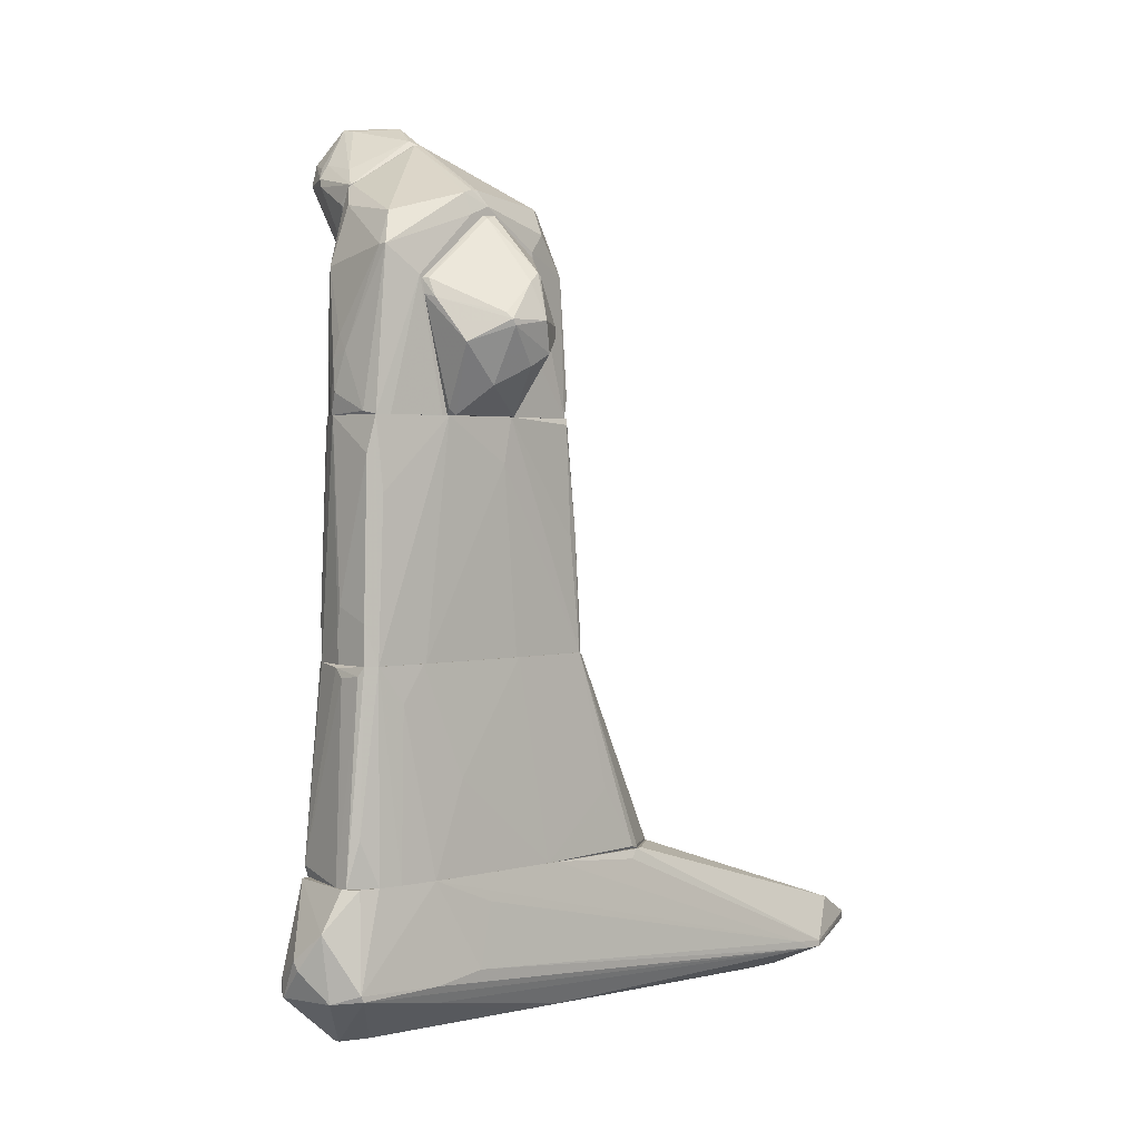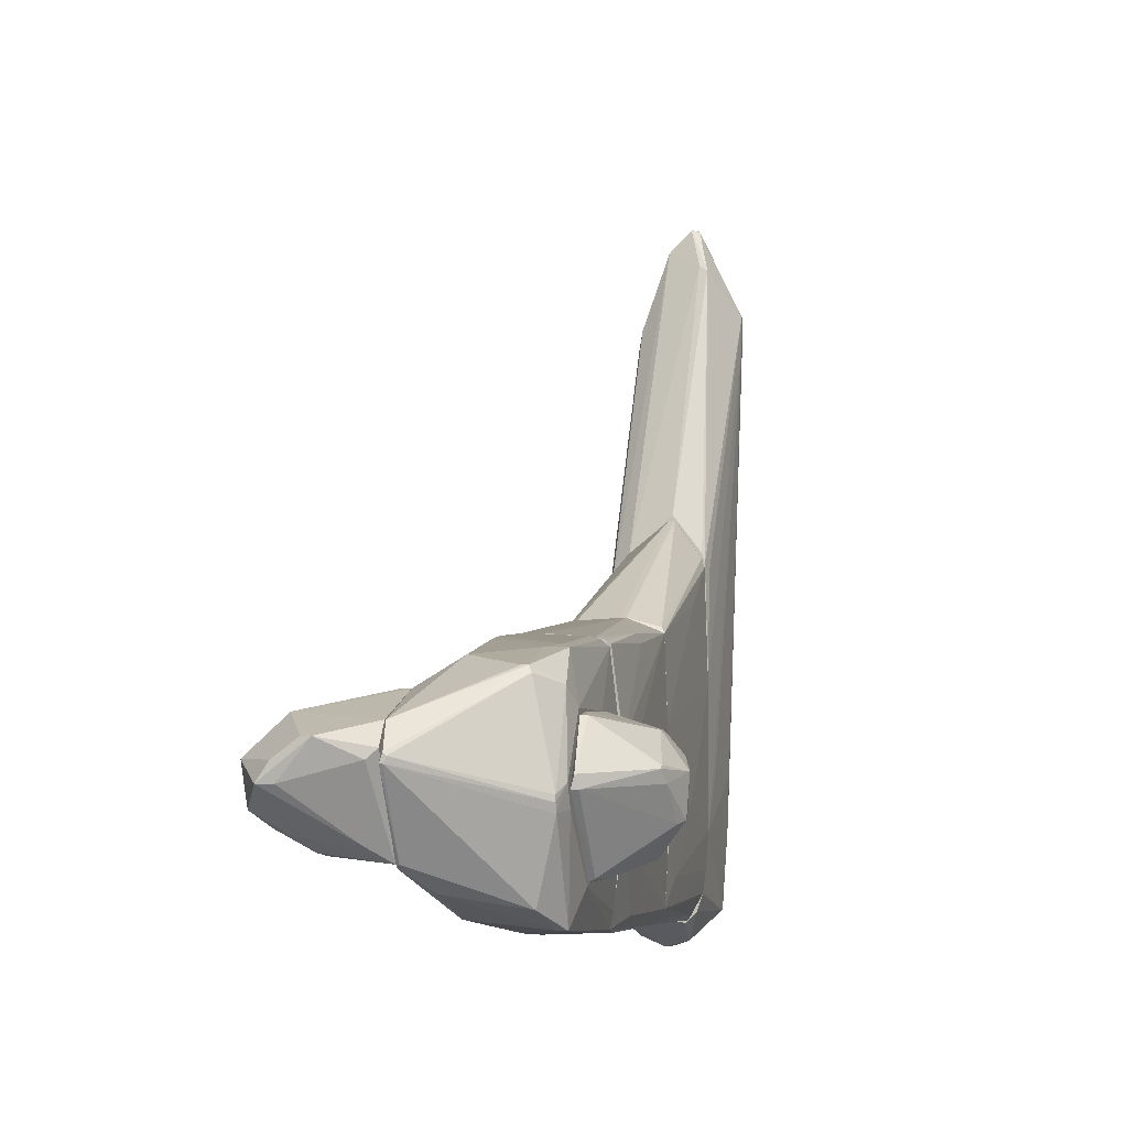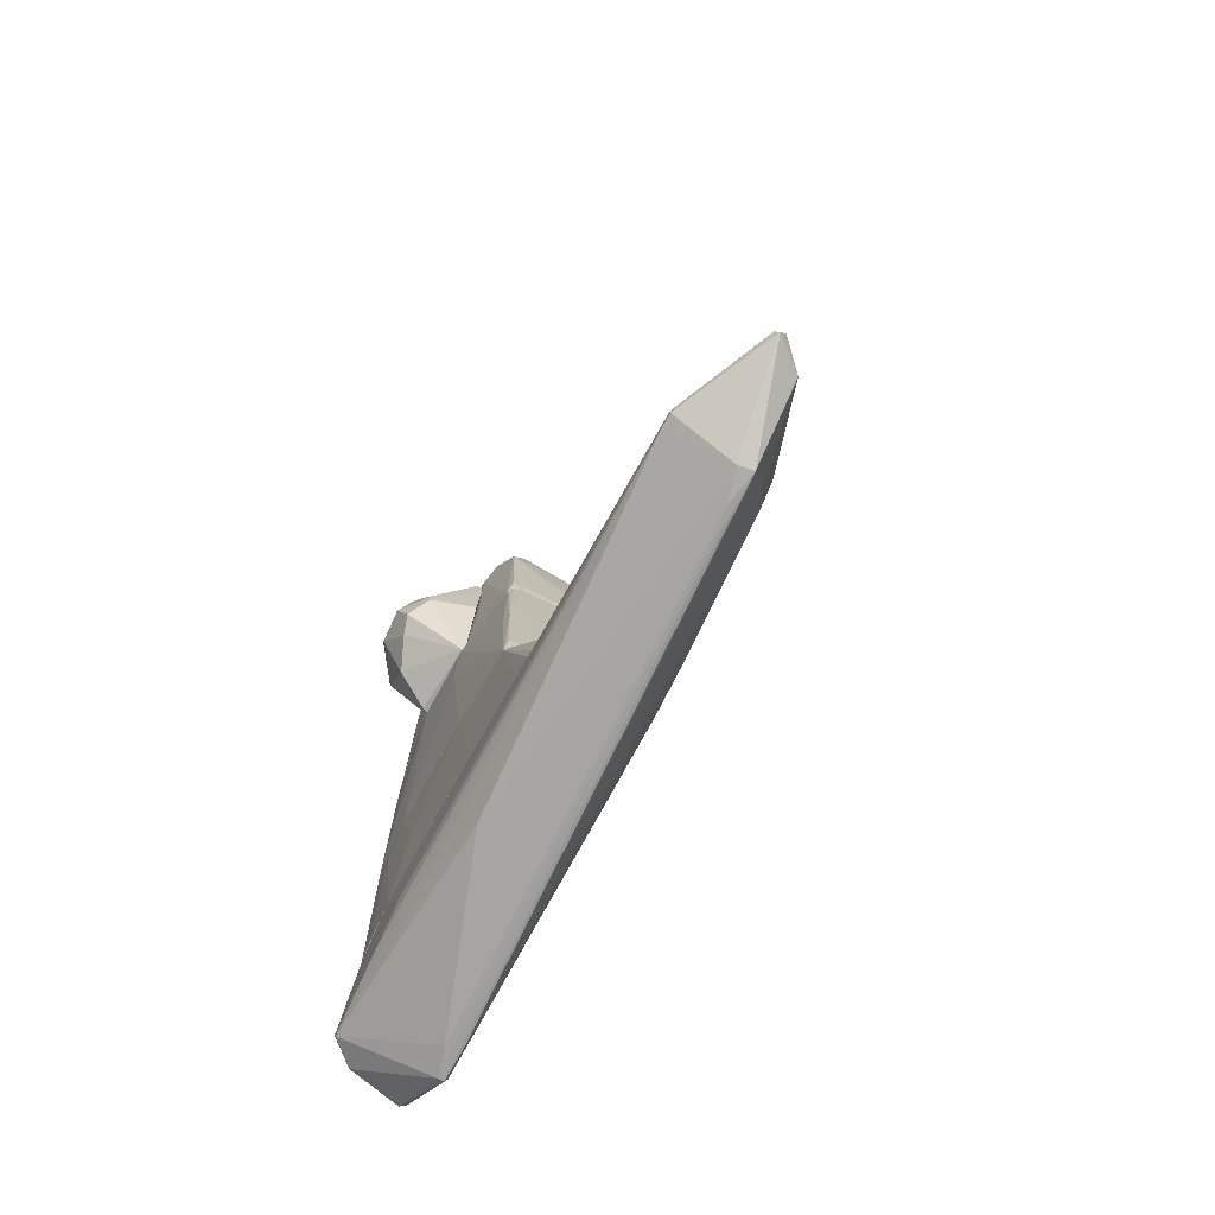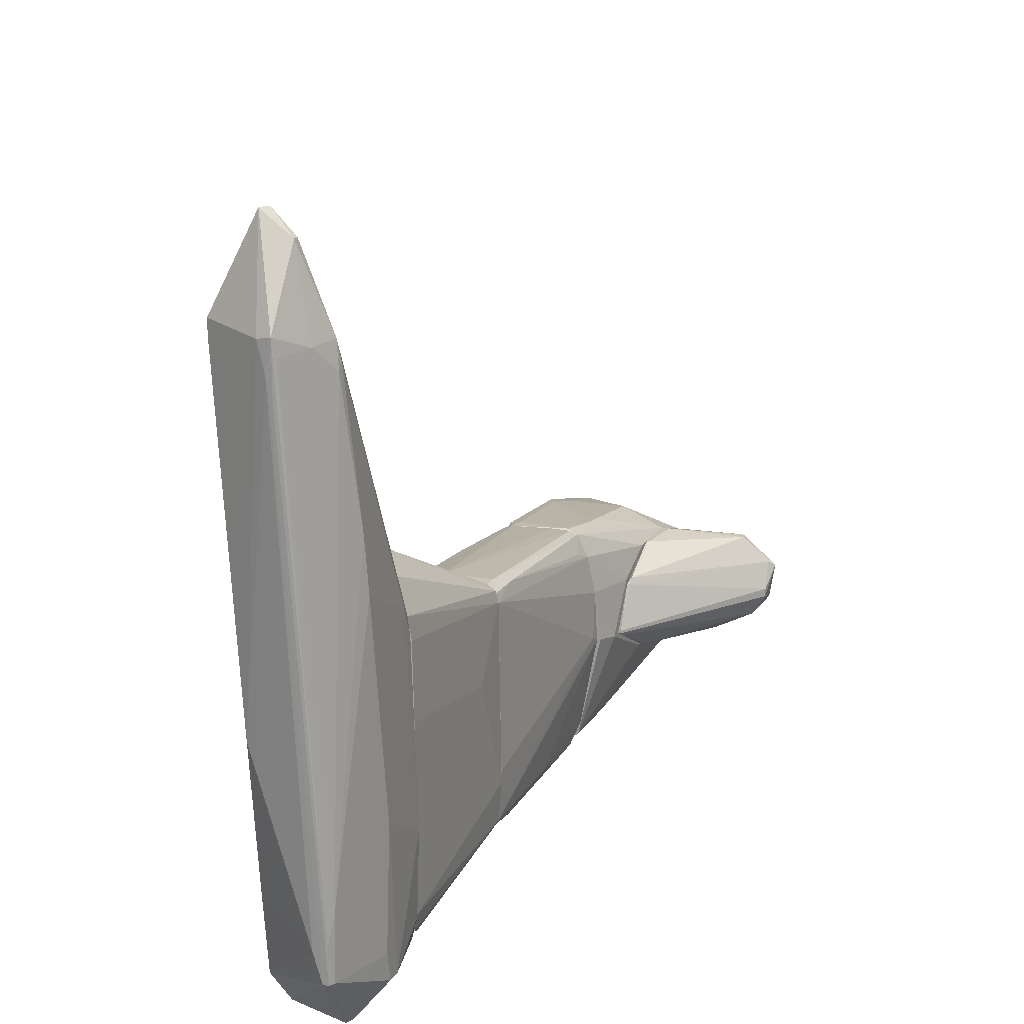
<metadata>
{"format":"obj","ext":"obj","renderer":"f3d","projection":"perspective","resolution":1024,"background":"white","views":[{"elev":2.2,"azim":-133.7,"up":"+Y"},{"elev":-3.2,"azim":-167.0,"up":"+Z"},{"elev":-71.6,"azim":-28.5,"up":"+Y"},{"elev":18.3,"azim":22.5,"up":"+Z"}]}
</metadata>
<code>
o convex_0
v -0.2653 -3.739 3.93
v 0.05509 -6.258 6.405
v 0.1009 -6.258 6.405
v 0.4216 -5.342 -2.71
v -0.8609 -5.25 -0.9232
v 0.7881 -3.739 -1.793
v -1.044 -5.708 7.275
v -0.7235 -3.739 -1.885
v 0.5131 -5.296 7.046
v 0.6048 -6.166 -1.655
v 0.7423 -3.739 2.512
v -0.6317 -5.937 1.597
v -0.2653 -5.479 8.695
v -0.7692 -3.739 3.198
v 0.8798 -4.793 0.1763
v -0.7692 -5.296 -2.206
v -0.4027 -4.334 -2.663
v -0.586 -5.113 7.962
v -0.815 -3.739 -0.9232
v 0.7881 -5.067 3.564
v 0.8798 -4.838 -2.206
v 0.1009 -6.258 7.23
v 0.4216 -3.739 3.336
v 0.6965 -3.739 -2.161
v -1.044 -5.8 7.275
v 0.6506 -6.029 -0.6486
v 0.3758 -6.166 -1.198
v 0.1009 -5.479 8.328
v 0.5591 -5.342 6.633
v -0.9067 -5.113 -0.1446
v -0.4027 -5.341 -2.526
v 0.8338 -3.739 -0.4192
v -0.357 -5.616 8.694
v -0.4487 -3.739 -2.342
v 0.05509 -4.747 -2.802
v -0.128 -6.212 7.183
v -0.815 -3.739 1.459
v -0.4487 -5.158 8.054
v 0.6965 -3.739 2.832
v -1.044 -5.662 6.771
v 0.7423 -3.922 2.97
v 0.5131 -5.067 -2.665
v 0.7423 -5.113 4.434
v 0.8798 -4.609 -2.206
v -1.044 -5.8 7.046
v 0.8798 -4.93 -1.748
v 0.1009 -5.571 8.328
v 0.5131 -6.166 -1.655
v -0.7692 -5.204 -2.252
v -0.6317 -3.739 -2.159
v 0.3758 -5.708 6.999
v 0.5591 -5.25 6.725
v -0.8609 -4.151 0.08478
v -0.4027 -5.479 8.648
v -0.03644 -4.884 -2.802
v 0.6506 -6.075 -1.657
v 0.5131 -5.296 -2.665
v -0.815 -3.876 3.06
v 0.009328 -6.258 6.726
v -0.7235 -3.739 3.335
v -0.7235 -5.525 -0.8769
v 0.6048 -6.166 -1.06
v 0.1466 -6.212 6.954
v -0.4487 -5.983 1.093
f 61 27 64
f 1 6 8
f 3 2 10
f 6 1 11
f 1 8 14
f 14 7 18
f 14 8 19
f 2 3 22
f 3 10 22
f 11 1 23
f 8 6 24
f 19 5 30
f 6 11 32
f 8 24 34
f 24 17 34
f 17 24 35
f 33 25 36
f 22 33 36
f 14 19 37
f 1 18 38
f 18 13 38
f 23 1 38
f 13 28 38
f 28 23 38
f 11 23 39
f 28 9 39
f 23 28 39
f 25 7 40
f 37 19 40
f 20 15 41
f 32 11 41
f 15 32 41
f 11 39 41
f 4 35 42
f 35 24 42
f 26 20 43
f 29 26 43
f 20 41 43
f 15 21 44
f 24 6 44
f 6 32 44
f 32 15 44
f 21 42 44
f 42 24 44
f 5 16 45
f 30 5 45
f 12 36 45
f 36 25 45
f 25 40 45
f 40 30 45
f 15 20 46
f 21 15 46
f 20 26 46
f 9 28 47
f 28 13 47
f 13 33 47
f 33 22 47
f 10 2 48
f 4 10 48
f 2 27 48
f 27 16 48
f 31 4 48
f 16 31 48
f 16 5 49
f 5 19 49
f 19 8 49
f 31 16 49
f 17 31 49
f 8 34 50
f 34 17 50
f 49 8 50
f 17 49 50
f 29 9 51
f 26 29 51
f 9 47 51
f 47 22 51
f 9 29 52
f 39 9 52
f 41 39 52
f 29 43 52
f 43 41 52
f 19 30 53
f 40 19 53
f 30 40 53
f 13 18 54
f 18 7 54
f 7 25 54
f 33 13 54
f 25 33 54
f 4 31 55
f 31 17 55
f 35 4 55
f 17 35 55
f 21 46 56
f 46 26 56
f 10 4 57
f 4 42 57
f 42 21 57
f 56 10 57
f 21 56 57
f 7 14 58
f 14 37 58
f 40 7 58
f 37 40 58
f 2 22 59
f 27 2 59
f 36 12 59
f 22 36 59
f 1 14 60
f 18 1 60
f 14 18 60
f 16 27 61
f 45 16 61
f 12 45 61
f 22 10 62
f 10 56 62
f 56 26 62
f 51 22 63
f 26 51 63
f 22 62 63
f 62 26 63
f 27 59 64
f 59 12 64
f 12 61 64
o convex_1
v -0.08224 -0.6241 2.236
v -0.4944 -3.738 -2.298
v -0.2654 -3.738 -2.298
v -0.3112 -3.738 3.84
v 0.7882 -3.738 1.229
v 0.7423 -0.6241 -1.657
v -0.7235 -0.6241 -1.886
v 0.6965 -0.6241 2.099
v -0.7693 -3.692 3.106
v 0.7423 -3.738 -2.023
v -0.7235 -0.6241 2.007
v -0.8152 -3.738 -0.9237
v 0.6965 -3.738 2.786
v 0.009261 -0.6698 -2.069
v 0.7882 -0.6241 -1.016
v -0.7693 -0.6241 0.7251
v 0.4215 -3.692 3.335
v -0.7235 -3.738 -1.886
v 0.7423 -0.6241 1.915
v 0.6965 -3.555 -2.115
v 0.7882 -3.738 -1.749
v -0.8152 -2.318 -0.4195
v -0.5402 -0.7613 -2.115
v 0.6049 -0.6241 -1.886
v -0.8152 -3.738 1.274
v -0.2196 -3.692 3.84
v 0.7882 -1.357 0.8621
v -0.7693 -0.6241 -1.107
v 0.559 -0.6241 2.19
v 0.7423 -3.692 2.42
v -0.6318 -3.051 -2.161
v -0.6777 -0.6698 2.099
v -0.7235 -3.738 3.244
v -0.3112 -3.692 3.84
v -0.6318 -0.6241 -2.069
v -0.7693 -1.173 -1.473
v -0.1737 -0.807 -2.115
v -0.1737 -0.6241 2.236
v -0.7693 -2.73 2.511
v 0.5132 -0.6241 -1.931
v -0.7693 -3.738 -1.519
v -0.7235 -3.692 3.244
f 97 98 106
f 66 67 68
f 68 67 69
f 65 70 71
f 70 65 72
f 69 67 74
f 65 71 75
f 66 68 76
f 68 69 77
f 70 72 79
f 75 71 80
f 68 77 81
f 77 72 81
f 66 76 82
f 72 77 83
f 79 72 83
f 74 67 84
f 70 74 84
f 69 74 85
f 74 70 85
f 79 69 85
f 70 79 85
f 67 66 87
f 71 70 88
f 70 84 88
f 76 68 89
f 86 76 89
f 80 86 89
f 68 81 90
f 81 72 90
f 69 79 91
f 79 83 91
f 80 71 92
f 86 80 92
f 72 65 93
f 65 90 93
f 90 72 93
f 77 69 94
f 83 77 94
f 69 91 94
f 91 83 94
f 66 82 95
f 82 71 95
f 89 68 97
f 73 89 97
f 90 65 98
f 68 90 98
f 97 68 98
f 87 66 99
f 78 87 99
f 71 88 99
f 66 95 99
f 95 71 99
f 76 86 100
f 92 71 100
f 86 92 100
f 84 67 101
f 78 84 101
f 67 87 101
f 87 78 101
f 65 75 102
f 75 96 102
f 98 65 102
f 96 98 102
f 73 75 103
f 75 80 103
f 89 73 103
f 80 89 103
f 84 78 104
f 88 84 104
f 78 99 104
f 99 88 104
f 71 82 105
f 82 76 105
f 100 71 105
f 76 100 105
f 75 73 106
f 96 75 106
f 73 97 106
f 98 96 106
o convex_2
v 0.788 2.583 1.641
v -0.6319 -0.6228 -2.069
v -0.6319 -0.02762 -2.069
v -0.7235 -0.6228 2.007
v -0.861 2.904 0.4956
v 0.7422 -0.6228 -1.657
v 0.6048 2.904 -1.748
v 0.6964 -0.6228 2.053
v -0.6777 2.904 -1.886
v -0.4944 2.904 1.87
v 1.017 2.904 0.08344
v -0.7692 -0.6228 -1.061
v 0.5131 2.904 1.916
v -0.1738 -0.5772 2.236
v -0.03624 -0.1191 -2.069
v -0.861 2.904 -0.6946
v -0.6777 2.812 1.778
v 0.788 -0.6228 -0.832
v 0.2383 2.904 -1.931
v 0.5131 -0.6228 -1.931
v 0.7422 -0.6228 1.916
v -0.7235 -0.6228 -1.886
v 0.6964 2.537 -1.702
v 0.9713 2.904 0.9078
v 0.5591 -0.3939 2.19
v -0.861 2.216 0.3582
v -0.7692 -0.6228 0.6785
v 1.017 2.721 0.1753
v 0.6506 2.904 1.87
v -0.5861 2.354 -1.977
v -0.6777 1.163 1.961
v 0.7422 1.254 -1.611
v -0.7235 1.804 -1.794
v 0.6506 -0.02762 -1.84
v -0.7235 1.072 1.824
v 0.7422 2.904 -1.428
v 0.8339 2.904 1.503
v 0.1925 2.904 1.916
v 0.6964 0.0183 2.053
v -0.08202 0.2016 -2.069
v -0.03624 -0.6228 -2.069
v -0.6777 -0.2106 2.053
v 0.5591 -0.6228 2.19
v -0.6319 2.904 1.824
f 123 137 150
f 110 108 112
f 110 112 114
f 111 113 115
f 113 111 116
f 113 116 117
f 108 110 118
f 117 116 119
f 108 109 121
f 111 115 122
f 114 112 124
f 115 113 125
f 121 125 126
f 112 108 126
f 114 124 127
f 109 108 128
f 115 109 128
f 108 118 128
f 118 122 128
f 117 119 130
f 119 120 131
f 110 111 132
f 111 122 132
f 122 118 132
f 118 110 133
f 110 132 133
f 132 118 133
f 112 117 134
f 124 112 134
f 127 124 134
f 117 130 134
f 130 127 134
f 130 119 135
f 119 131 135
f 109 115 136
f 115 125 136
f 120 116 137
f 117 112 138
f 112 129 138
f 122 115 139
f 115 128 139
f 128 122 139
f 125 113 140
f 126 125 140
f 112 126 140
f 129 112 140
f 113 129 140
f 111 110 141
f 123 111 141
f 110 137 141
f 137 123 141
f 113 117 142
f 129 113 142
f 117 138 142
f 138 129 142
f 127 130 143
f 135 107 143
f 130 135 143
f 119 116 144
f 116 120 144
f 120 119 144
f 114 127 145
f 131 114 145
f 107 135 145
f 135 131 145
f 143 107 145
f 127 143 145
f 121 109 146
f 125 121 146
f 109 136 146
f 136 125 146
f 108 121 147
f 121 126 147
f 126 108 147
f 110 120 148
f 137 110 148
f 120 137 148
f 110 114 149
f 120 110 149
f 114 131 149
f 131 120 149
f 116 111 150
f 111 123 150
f 137 116 150
o convex_3
v 2.254 6.706 -0.5575
v 1.292 5.698 1.183
v 1.155 5.698 1.183
v 1.155 3.545 -0.007856
v 1.155 6.339 -0.8784
v 2.895 6.843 0.3584
v 1.842 7.393 0.6332
v 1.201 4.049 0.8164
v 2.62 6.477 -0.4659
v 1.155 7.027 0.4958
v 2.392 6.522 0.9081
v 1.201 4.645 -0.6033
v 2.529 7.393 0.08396
v 2.85 6.431 0.03795
v 1.979 6.385 -0.7865
v 1.155 4.92 1.183
v 1.201 3.545 -0.007856
v 1.292 7.118 0.3584
v 2.804 6.843 -0.2369
v 1.155 6.797 0.8164
v 2.346 6.66 0.9081
v 1.155 5.881 -0.8784
v 2.85 6.431 -0.09947
v 1.979 7.393 0.6332
v 2.804 6.706 0.45
v 2.3 7.347 0.08396
v 1.201 3.958 0.7248
v 1.201 4.92 1.183
v 1.475 6.614 -0.6491
v 1.201 3.591 -0.05366
v 2.071 6.522 -0.7407
v 1.201 3.545 0.03795
v 1.246 4.691 -0.6033
v 2.346 7.393 0.3584
v 1.384 6.064 -0.8784
v 1.155 3.958 0.7248
v 2.117 6.751 -0.5575
f 181 155 187
f 154 153 155
f 155 153 160
f 152 153 166
f 153 154 166
f 155 160 168
f 160 157 168
f 151 163 169
f 163 156 169
f 160 153 170
f 157 160 170
f 153 152 171
f 161 156 171
f 152 161 171
f 170 153 171
f 157 170 171
f 154 155 172
f 162 154 172
f 156 164 173
f 164 167 173
f 159 169 173
f 169 156 173
f 163 157 174
f 171 156 174
f 157 171 174
f 156 161 175
f 161 158 175
f 164 156 175
f 157 163 176
f 168 157 176
f 175 158 177
f 164 175 177
f 161 152 178
f 158 161 178
f 152 166 178
f 166 158 178
f 155 168 179
f 176 163 179
f 168 176 179
f 154 162 180
f 167 154 180
f 159 173 180
f 173 167 180
f 165 155 181
f 159 165 181
f 151 169 181
f 169 159 181
f 154 167 182
f 167 164 182
f 164 177 182
f 165 159 183
f 180 162 183
f 159 180 183
f 156 163 184
f 174 156 184
f 163 174 184
f 155 165 185
f 172 155 185
f 162 172 185
f 165 183 185
f 183 162 185
f 166 154 186
f 158 166 186
f 177 158 186
f 154 182 186
f 182 177 186
f 163 151 187
f 155 179 187
f 179 163 187
f 151 181 187
o convex_4
v -1.044 4.553 -1.107
v -0.8152 4.919 0.9082
v -0.8152 5.286 0.8622
v -1.96 4.233 0.1751
v -0.8152 2.904 0.5416
v -0.8152 2.904 -0.695
v -0.8152 5.79 -0.008085
v -1.914 4.233 -0.4201
v -1.823 3.775 0.3584
v -0.8152 4.827 -1.153
v -1.731 4.919 0.2209
v -1.594 4.004 0.679
v -1.502 3.317 -0.4201
v -1.502 3.912 -0.924
v -0.861 4.049 0.9082
v -0.9069 5.744 -0.008085
v -0.9526 2.904 -0.6492
v -0.861 5.79 0.1751
v -0.9069 5.24 0.8622
v -0.9069 4.827 -1.107
v -0.861 2.904 0.5416
v -1.594 4.187 0.679
v -1.731 3.591 0.08353
v -0.861 4.598 -1.153
v -1.777 4.782 0.03772
v -1.914 4.141 -0.3743
v -0.9069 2.996 -0.7408
v -1.823 4.324 -0.4659
v -1.731 4.873 0.2667
f 209 206 216
f 190 189 192
f 190 192 193
f 190 193 194
f 194 193 197
f 191 196 199
f 195 188 201
f 192 189 202
f 193 192 204
f 200 201 204
f 190 194 205
f 194 203 205
f 203 198 205
f 189 190 206
f 190 205 206
f 205 198 206
f 197 188 207
f 194 197 207
f 203 194 207
f 199 196 208
f 192 202 208
f 202 199 208
f 204 192 208
f 200 204 208
f 191 199 209
f 202 189 209
f 199 202 209
f 189 206 209
f 208 196 210
f 200 208 210
f 188 197 211
f 197 193 211
f 201 188 211
f 195 191 212
f 191 198 212
f 198 203 212
f 191 195 213
f 196 191 213
f 195 201 213
f 201 200 213
f 210 196 213
f 200 210 213
f 193 204 214
f 204 201 214
f 211 193 214
f 201 211 214
f 188 195 215
f 207 188 215
f 203 207 215
f 195 212 215
f 212 203 215
f 198 191 216
f 206 198 216
f 191 209 216
o convex_5
v 0.1925 4.05 -1.84
v 0.4674 2.996 1.916
v 0.3757 2.996 1.916
v 1.109 7.027 0.4497
v -0.8152 5.927 0.08318
v -0.8152 2.904 -0.7862
v 1.063 2.95 0.08318
v -0.6318 5.01 1.687
v -0.6777 5.286 -1.703
v 1.155 6.293 -0.9236
v 0.6965 2.904 -1.657
v -0.6777 2.904 1.732
v 1.155 5.698 1.183
v -0.6777 2.904 -1.886
v -0.357 5.973 1.458
v 0.8338 2.904 1.504
v -0.4029 5.789 -1.428
v 0.5588 5.377 1.595
v 0.6965 5.057 -1.611
v -0.7234 6.156 -0.1451
v 1.155 3.362 -0.007972
v -0.8152 5.331 0.9537
v 1.155 6.752 0.8166
v -0.8152 4.874 -1.199
v -0.8152 2.904 0.5872
v 1.155 3.912 0.8166
v 0.1925 3.225 -1.932
v 0.6047 3.591 1.87
v 1.109 7.027 0.3126
v 1.155 4.599 -0.6031
v -0.4945 2.904 1.87
v 0.7422 5.973 -1.244
v -0.7234 5.606 1.228
v -0.4029 6.019 1.366
v 0.6506 2.904 1.87
v 1.155 4.69 1.183
v 0.33 2.904 -1.886
v 0.9713 2.904 0.9077
v -0.4945 4.782 1.732
v -0.4486 2.95 -1.932
v -0.7234 6.156 -0.05355
v -0.8152 4.004 0.9081
v -0.5402 5.286 -1.703
v 1.109 6.339 -0.8781
v 1.063 7.027 0.4041
v 0.009506 3.82 -1.886
v 0.6965 4.004 -1.657
v 1.155 6.019 -0.9236
v 0.6047 3.958 1.824
v -0.7234 6.11 -0.2822
v -0.7234 2.904 -1.657
v 1.155 7.027 0.3126
v -0.8152 5.789 -0.2366
v -0.6318 3.225 1.824
v -0.3111 5.057 1.687
v -0.4486 3.133 1.87
v -0.2653 5.973 1.457
v 0.2841 3.683 -1.886
f 263 253 274
f 222 227 228
f 227 222 230
f 228 227 232
f 223 227 237
f 226 229 237
f 221 222 238
f 228 224 238
f 229 226 239
f 220 231 239
f 234 229 239
f 222 221 240
f 225 230 240
f 222 228 241
f 238 222 241
f 237 229 242
f 219 218 244
f 237 227 246
f 226 237 246
f 218 219 247
f 228 232 247
f 226 235 248
f 224 231 249
f 221 238 249
f 238 224 249
f 231 220 250
f 249 231 250
f 244 218 251
f 229 244 251
f 218 247 251
f 247 232 251
f 232 242 252
f 242 229 252
f 229 251 252
f 251 232 252
f 227 230 253
f 227 223 254
f 232 227 254
f 223 237 254
f 242 232 254
f 237 242 254
f 219 244 255
f 230 225 256
f 253 230 256
f 243 253 256
f 236 221 257
f 221 249 257
f 249 250 257
f 228 238 258
f 241 228 258
f 238 241 258
f 225 233 259
f 235 217 259
f 233 248 259
f 248 235 259
f 233 245 260
f 248 233 260
f 226 248 260
f 220 245 261
f 245 236 261
f 250 220 261
f 236 257 261
f 257 250 261
f 256 225 262
f 243 256 262
f 225 259 262
f 259 217 262
f 226 227 263
f 235 226 263
f 227 253 263
f 227 226 264
f 226 246 264
f 246 227 264
f 229 234 265
f 244 229 265
f 255 244 265
f 233 225 266
f 221 236 266
f 245 233 266
f 236 245 266
f 230 222 267
f 222 240 267
f 240 230 267
f 220 239 268
f 239 226 268
f 245 220 268
f 226 260 268
f 260 245 268
f 240 221 269
f 225 240 269
f 221 266 269
f 266 225 269
f 224 228 270
f 228 247 270
f 231 224 271
f 224 255 271
f 265 234 271
f 255 265 271
f 247 219 272
f 255 224 272
f 219 255 272
f 224 270 272
f 270 247 272
f 239 231 273
f 234 239 273
f 231 271 273
f 271 234 273
f 217 235 274
f 253 243 274
f 262 217 274
f 243 262 274
f 235 263 274

</code>
